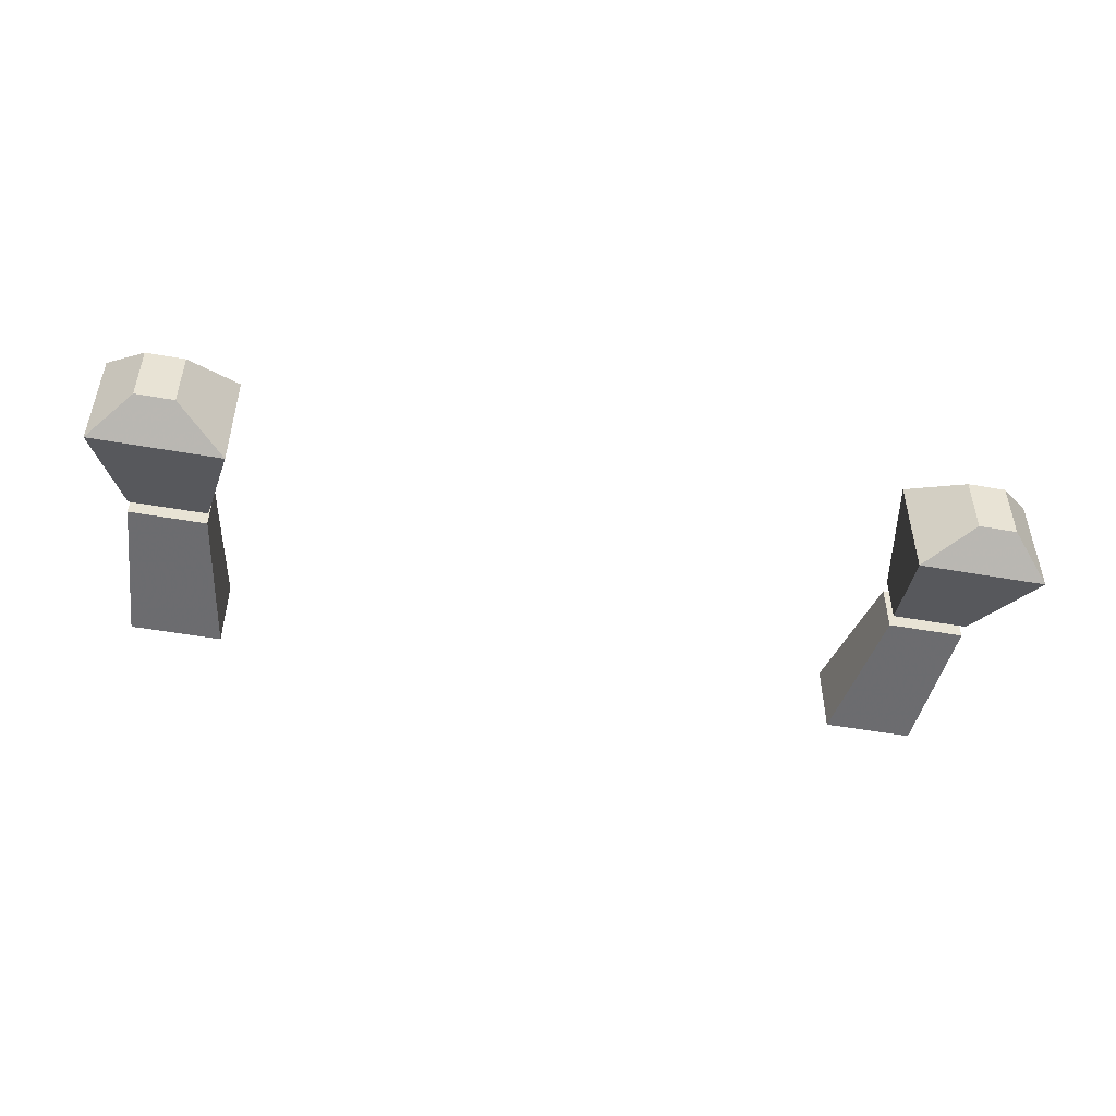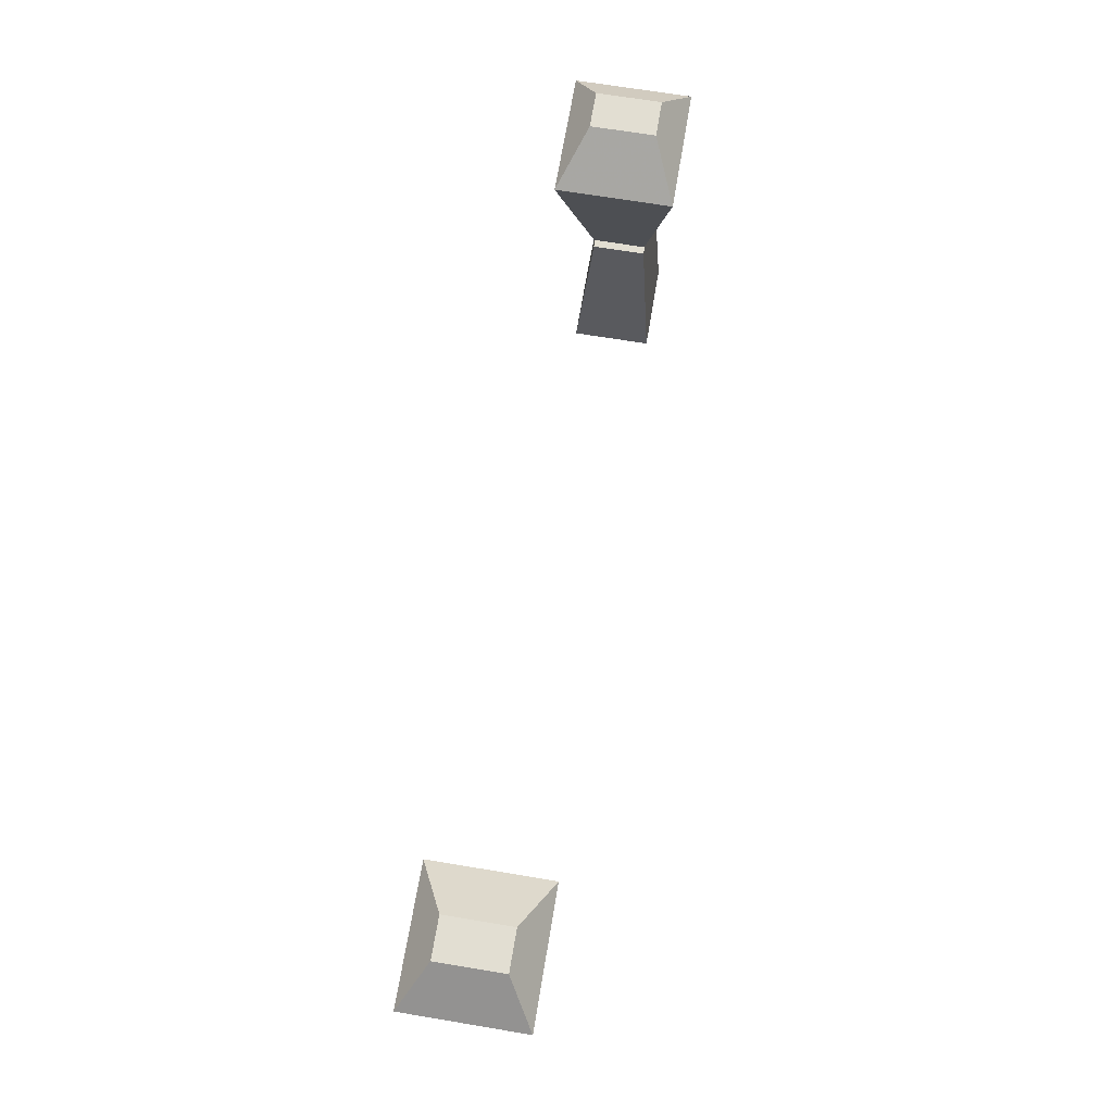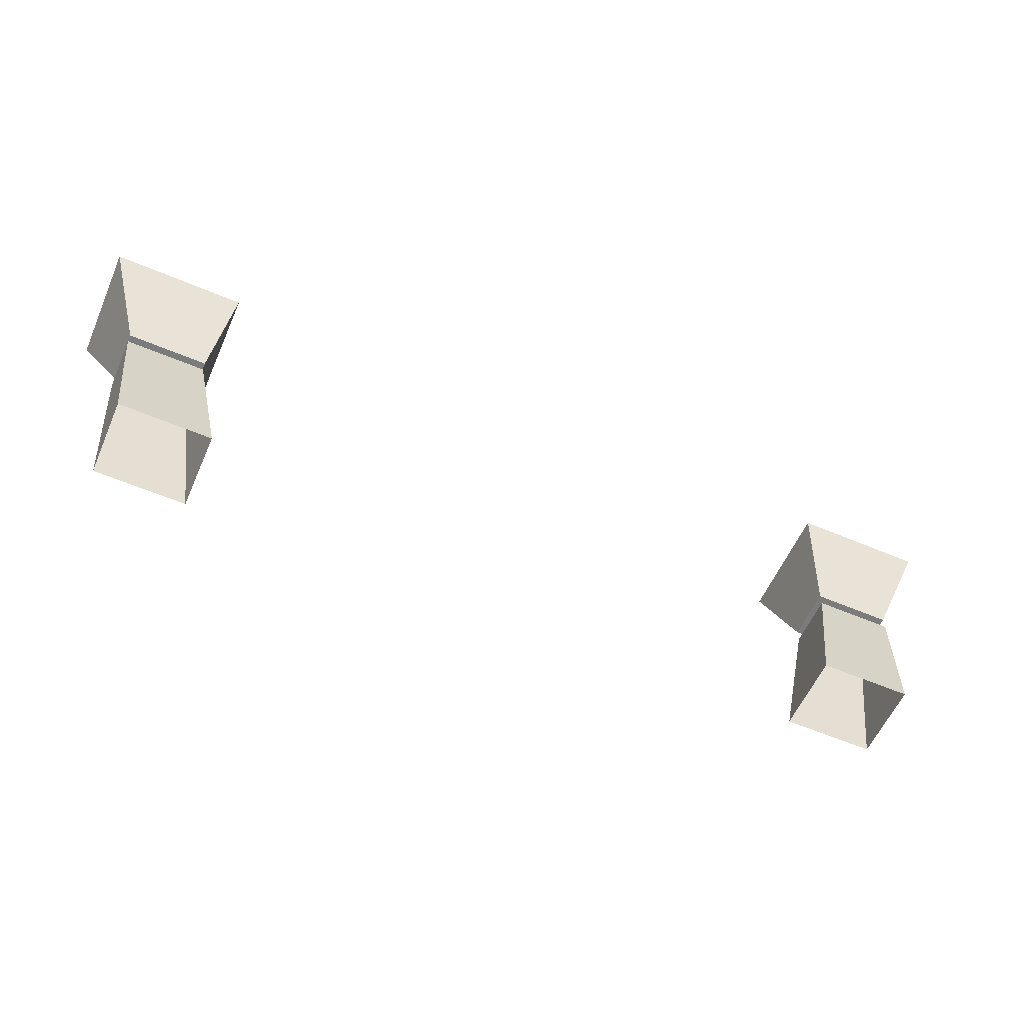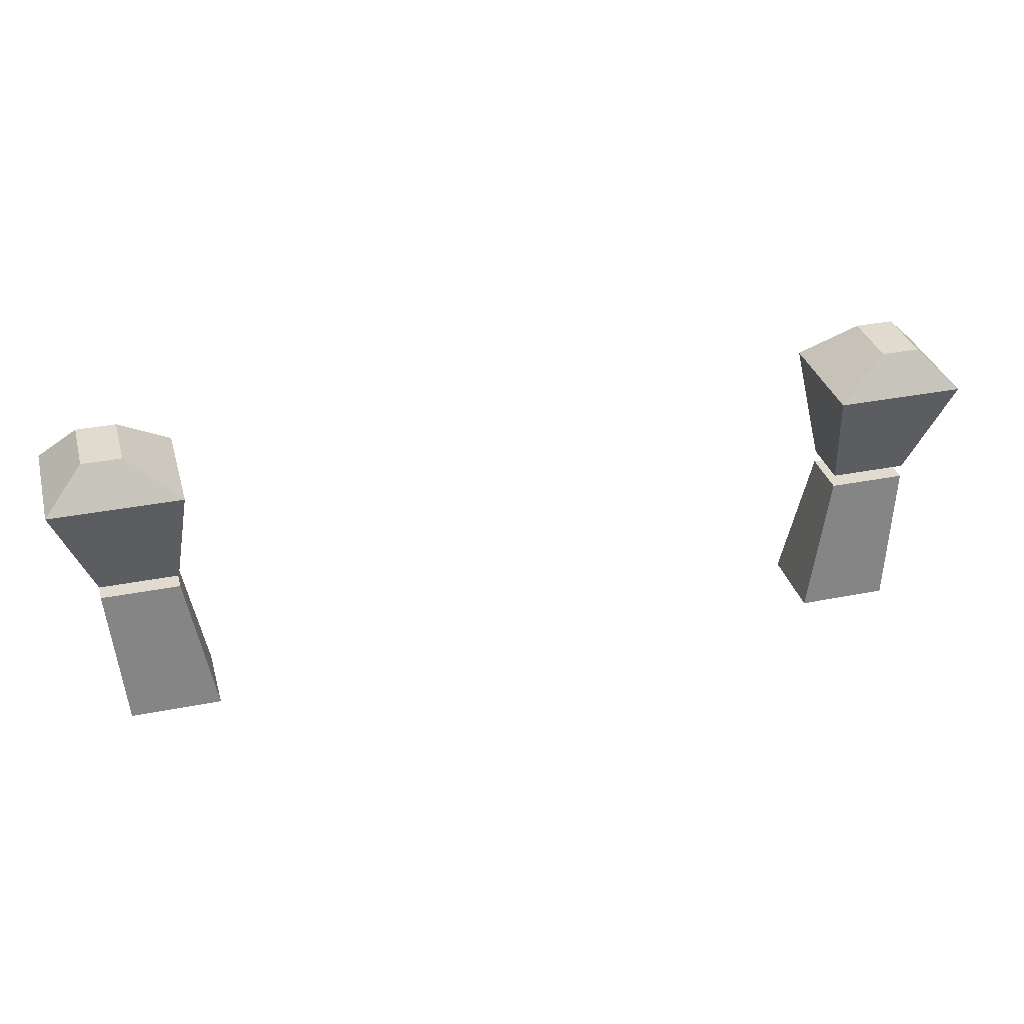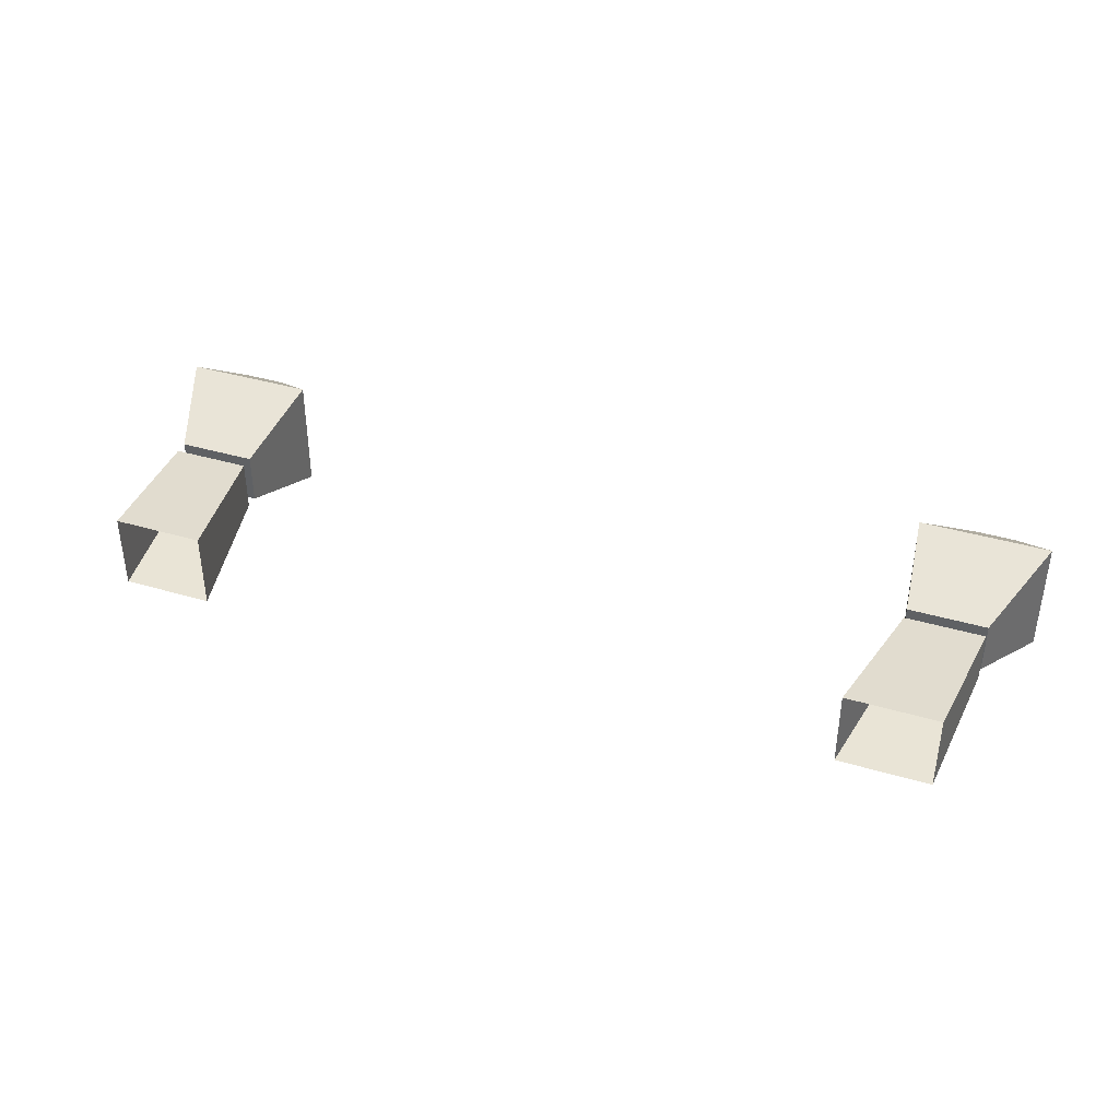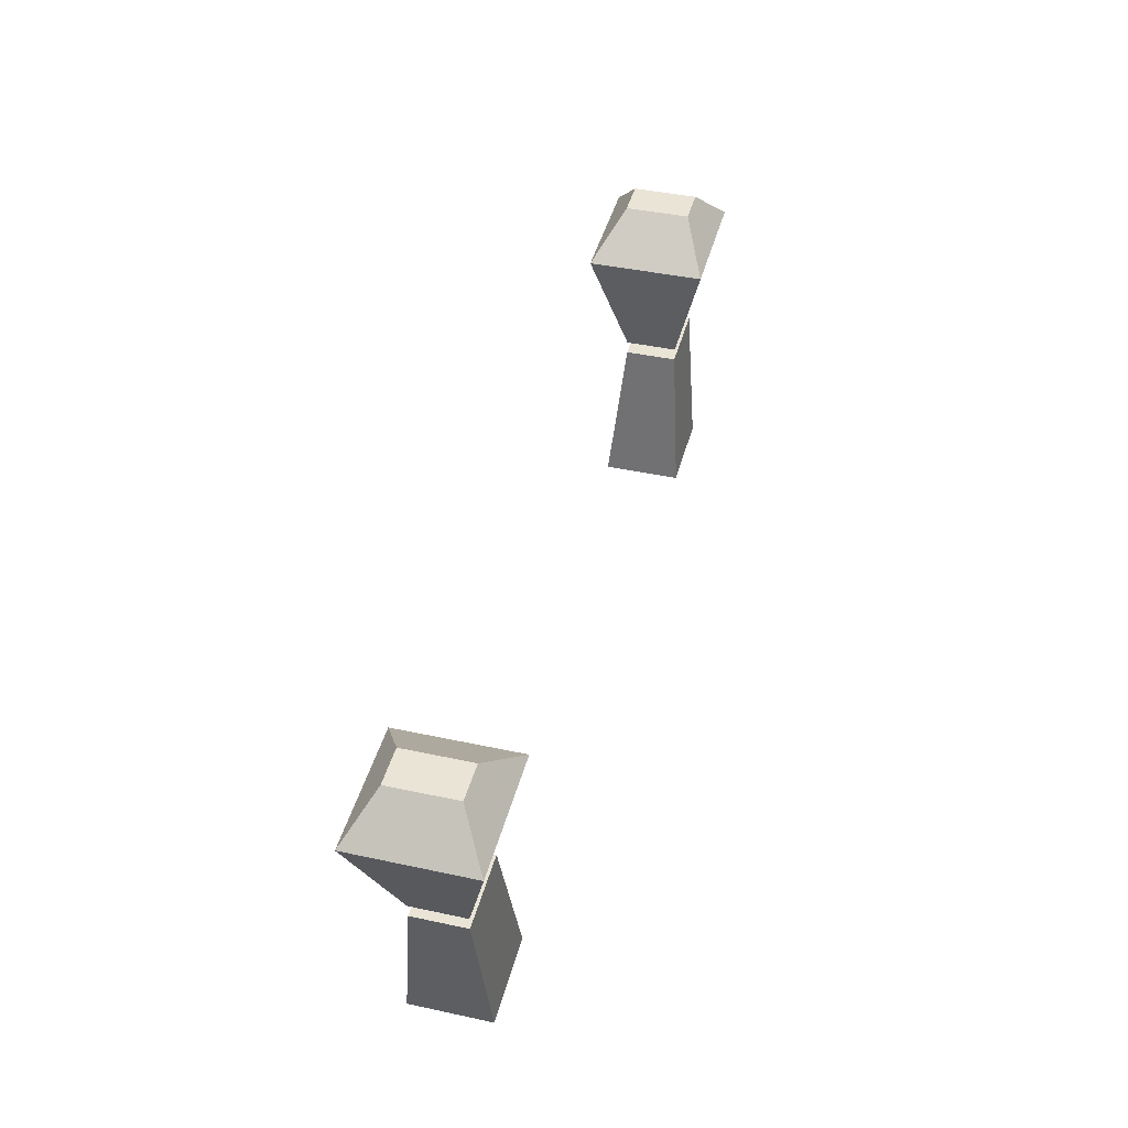
<metadata>
{"format":"obj","ext":"obj","renderer":"f3d","projection":"perspective","resolution":1024,"background":"white","views":[{"elev":-48.6,"azim":168.7,"up":"+Z"},{"elev":67.8,"azim":-80.5,"up":"+Y"},{"elev":-58.4,"azim":-23.7,"up":"+Y"},{"elev":33.6,"azim":-15.2,"up":"+Y"},{"elev":38.8,"azim":20.4,"up":"+Z"},{"elev":42.7,"azim":-75.6,"up":"+Y"}]}
</metadata>
<code>
v 0.2109 -0.8047 0.02344
v 0.2109 -0.8047 -0.007812
v 0.1953 -0.8906 -0.01562
v 0.1953 -0.8906 0.03125
v 0.2578 -0.8047 0.02344
v 0.2578 -0.8047 -0.007812
v 0.25 -0.8906 -0.01562
v 0.25 -0.8906 0.03125
v -0.1953 -0.8906 0.03125
v -0.1953 -0.8906 -0.01562
v -0.2109 -0.8047 -0.007812
v -0.2109 -0.8047 0.02344
v -0.25 -0.8906 0.03125
v -0.2578 -0.8047 0.02344
v -0.25 -0.8906 -0.01562
v -0.2578 -0.8047 -0.007812
v -0.2578 -0.7969 -0.007812
v -0.2109 -0.7969 -0.007812
v -0.2109 -0.7969 0.02344
v -0.2578 -0.7969 0.02344
v -0.2812 -0.7344 0.03906
v -0.2812 -0.7344 -0.03125
v -0.2031 -0.7344 -0.03125
v -0.2031 -0.7344 0.03906
v -0.2344 -0.7109 0.02344
v -0.2578 -0.7109 0.02344
v -0.2578 -0.7109 -0.01562
v -0.2344 -0.7109 -0.01562
v 0.2578 -0.7969 0.02344
v 0.2109 -0.7969 0.02344
v 0.2109 -0.7969 -0.007812
v 0.2578 -0.7969 -0.007812
v 0.2812 -0.7344 -0.03125
v 0.2812 -0.7344 0.03906
v 0.2031 -0.7344 0.03906
v 0.2031 -0.7344 -0.03125
v 0.2578 -0.7109 0.02344
v 0.2344 -0.7109 0.02344
v 0.2344 -0.7109 -0.01562
v 0.2578 -0.7109 -0.01562
f 1 2 3
f 1 3 4
f 1 4 5
f 1 5 2
f 2 5 6
f 2 6 7
f 2 7 3
f 5 4 8
f 5 8 6
f 6 8 7
f 9 10 11
f 9 11 12
f 9 12 13
f 13 12 14
f 13 14 15
f 15 14 16
f 15 16 10
f 10 16 11
f 11 16 12
f 12 16 14
f 17 18 19
f 17 19 20
f 17 20 21
f 17 21 22
f 17 22 23
f 17 23 18
f 18 23 19
f 19 23 24
f 19 24 21
f 19 21 20
f 24 25 26
f 24 26 21
f 21 26 22
f 22 26 27
f 22 27 28
f 22 28 23
f 23 28 24
f 24 28 25
f 25 28 27
f 25 27 26
f 29 30 31
f 29 31 32
f 29 32 33
f 29 33 34
f 29 34 35
f 29 35 30
f 30 35 31
f 31 35 36
f 31 36 33
f 31 33 32
f 34 37 38
f 34 38 35
f 35 38 36
f 36 38 39
f 36 39 40
f 36 40 33
f 33 40 34
f 34 40 37
f 37 40 39
f 37 39 38

</code>
